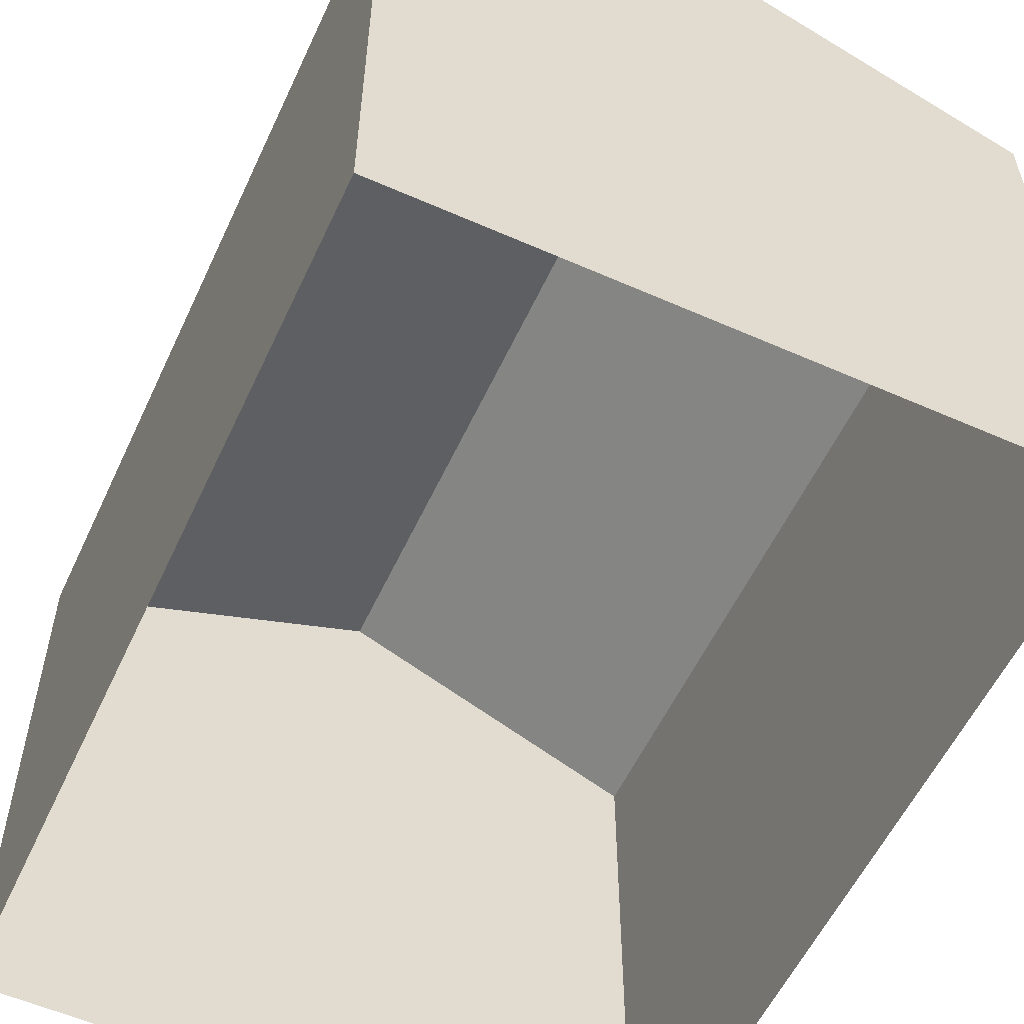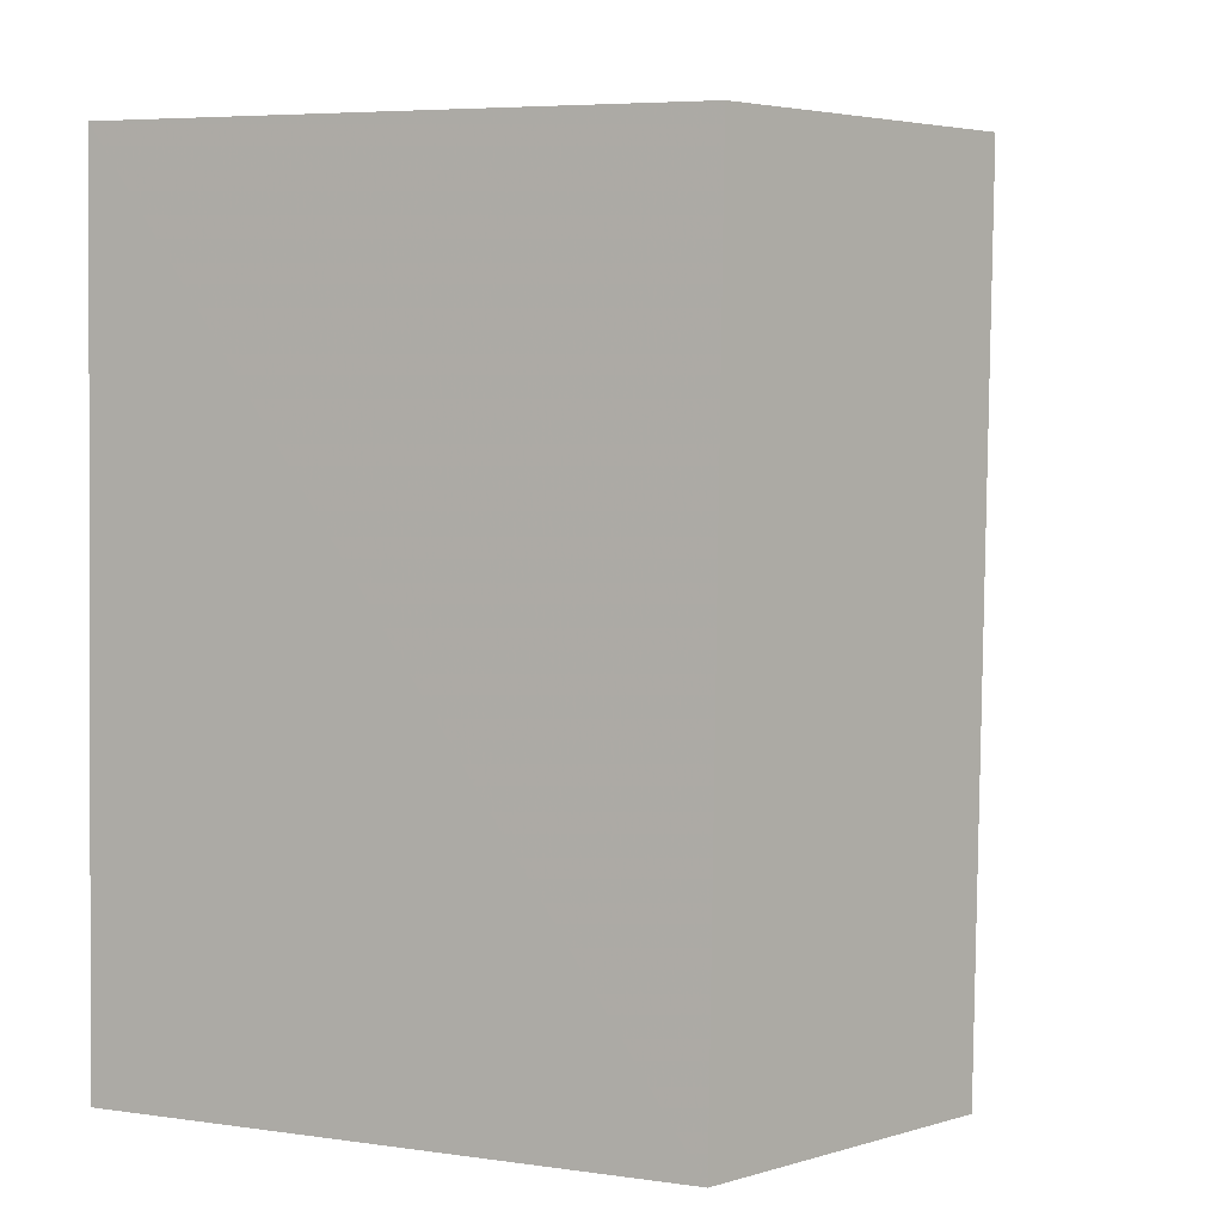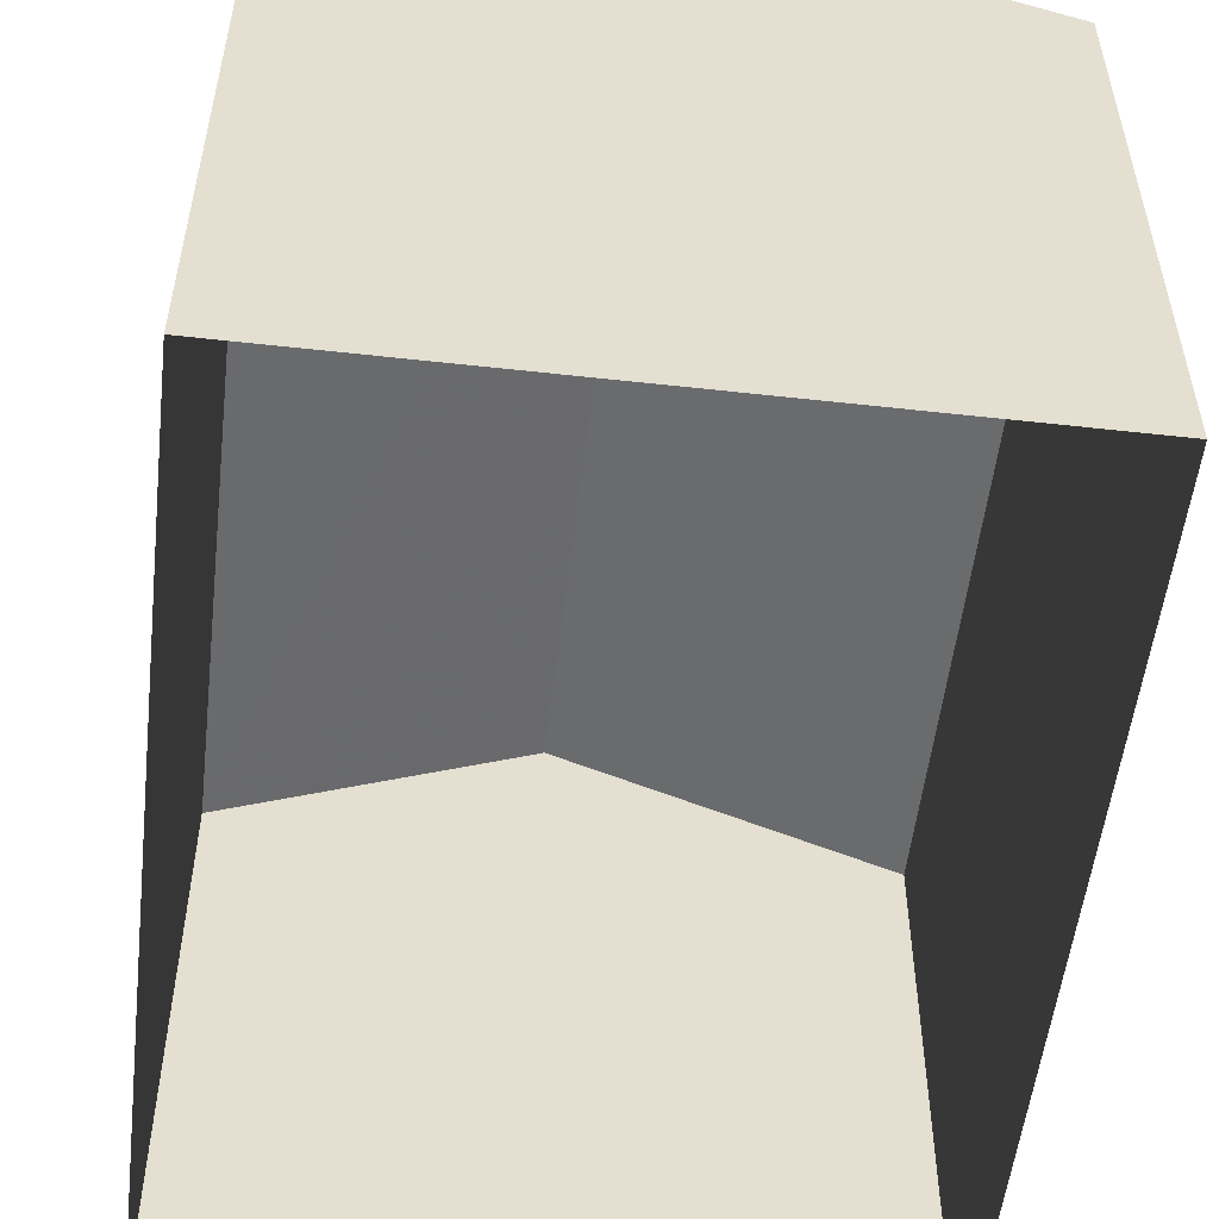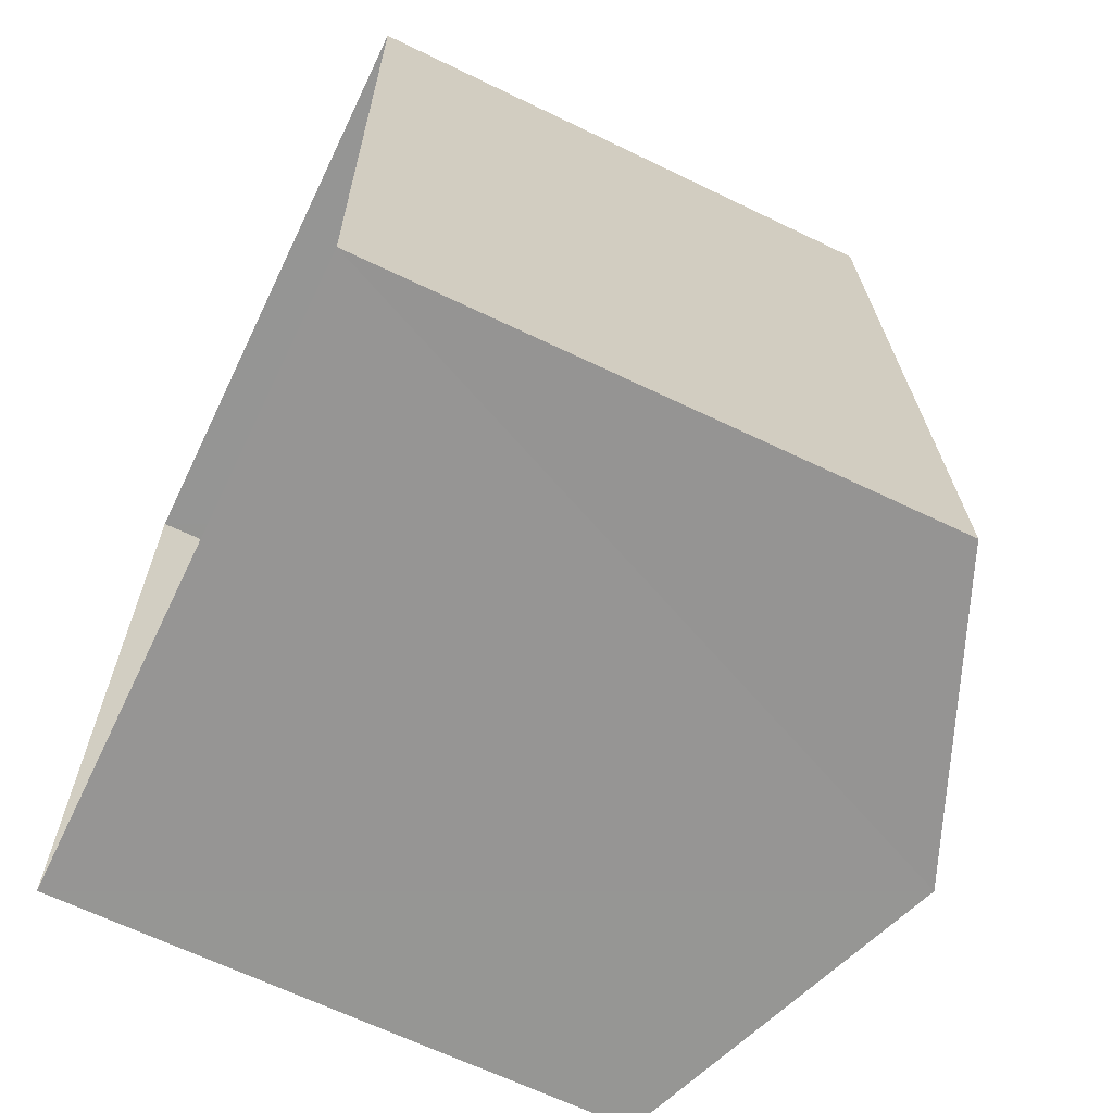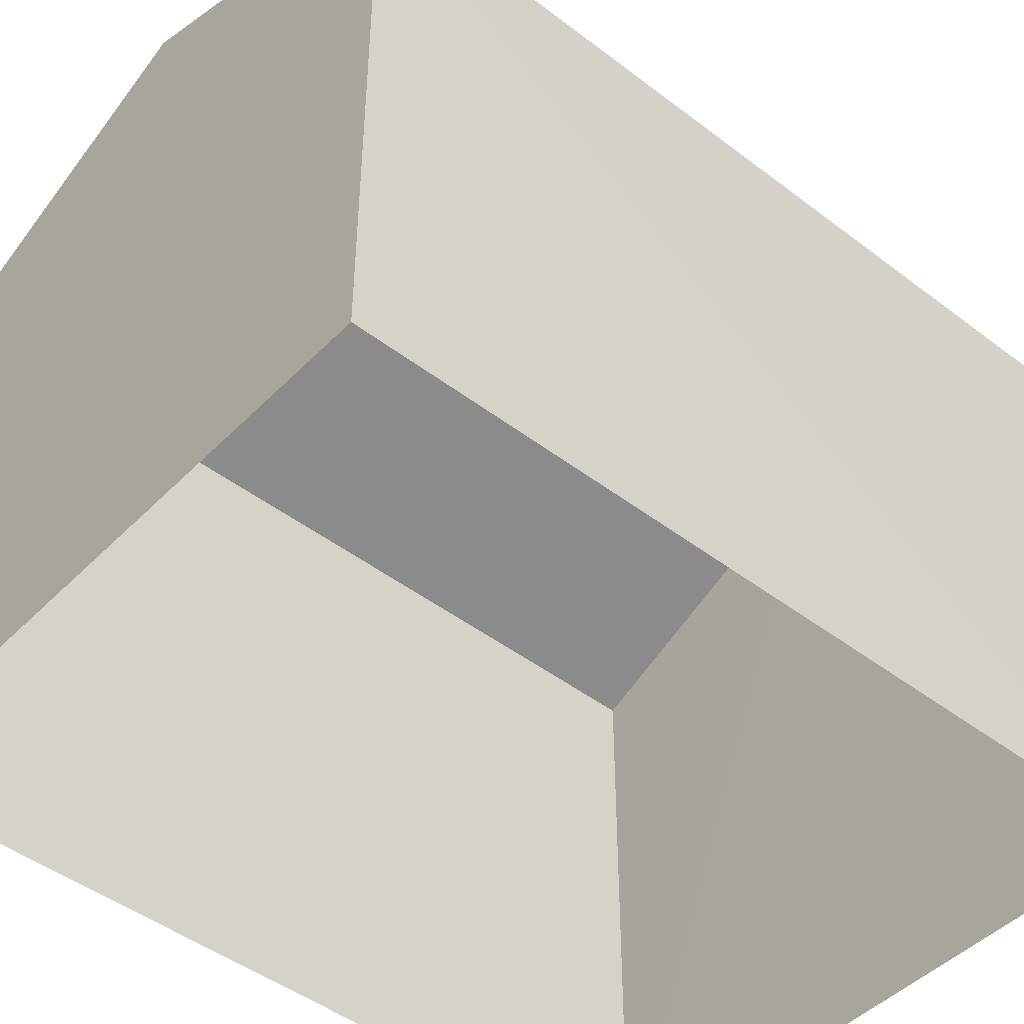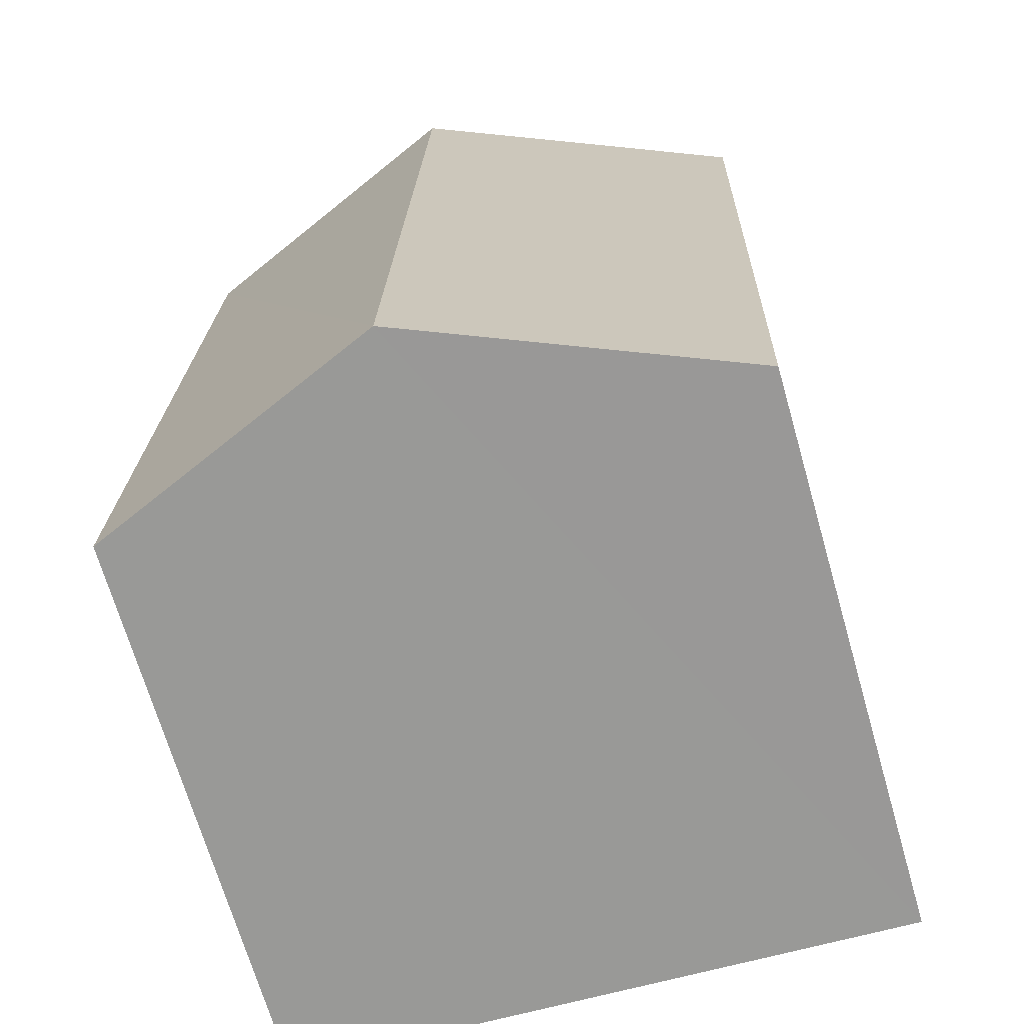
<metadata>
{"format":"obj","ext":"obj","renderer":"f3d","projection":"perspective","resolution":1024,"background":"white","views":[{"elev":-56.5,"azim":153.5,"up":"+Z"},{"elev":6.3,"azim":-67.0,"up":"+Y"},{"elev":-54.0,"azim":-8.4,"up":"+Z"},{"elev":-65.8,"azim":-115.9,"up":"+Y"},{"elev":-46.2,"azim":47.1,"up":"+Z"},{"elev":-69.5,"azim":16.1,"up":"+Y"}]}
</metadata>
<code>
v -3.728e+05 -1.048e+05 26.25
v -3.727e+05 -1.048e+05 26.25
v -3.727e+05 -1.048e+05 26.25
v -3.728e+05 -1.048e+05 26.25
v -3.727e+05 -1.048e+05 34.39
v -3.727e+05 -1.048e+05 32.88
v -3.727e+05 -1.048e+05 34.38
v -3.727e+05 -1.048e+05 32.89
v -3.728e+05 -1.048e+05 32.88
v -3.728e+05 -1.048e+05 32.89
f 1 2 3
f 1 4 2
f 5 6 7
f 5 8 6
f 9 10 5
f 7 9 5
f 10 1 5
f 1 3 5
f 3 8 5
f 6 2 7
f 2 4 7
f 4 9 7
f 10 4 1
f 10 9 4
f 8 3 2
f 6 8 2

</code>
